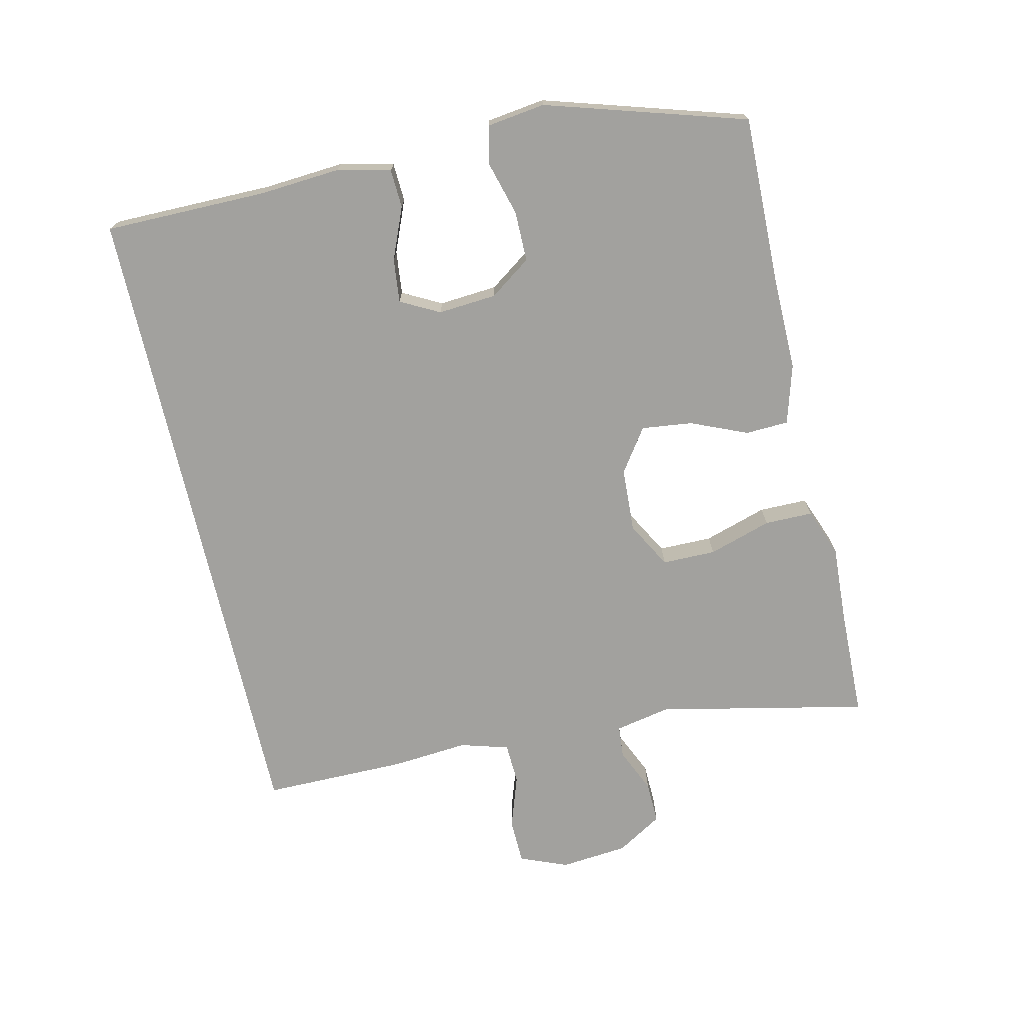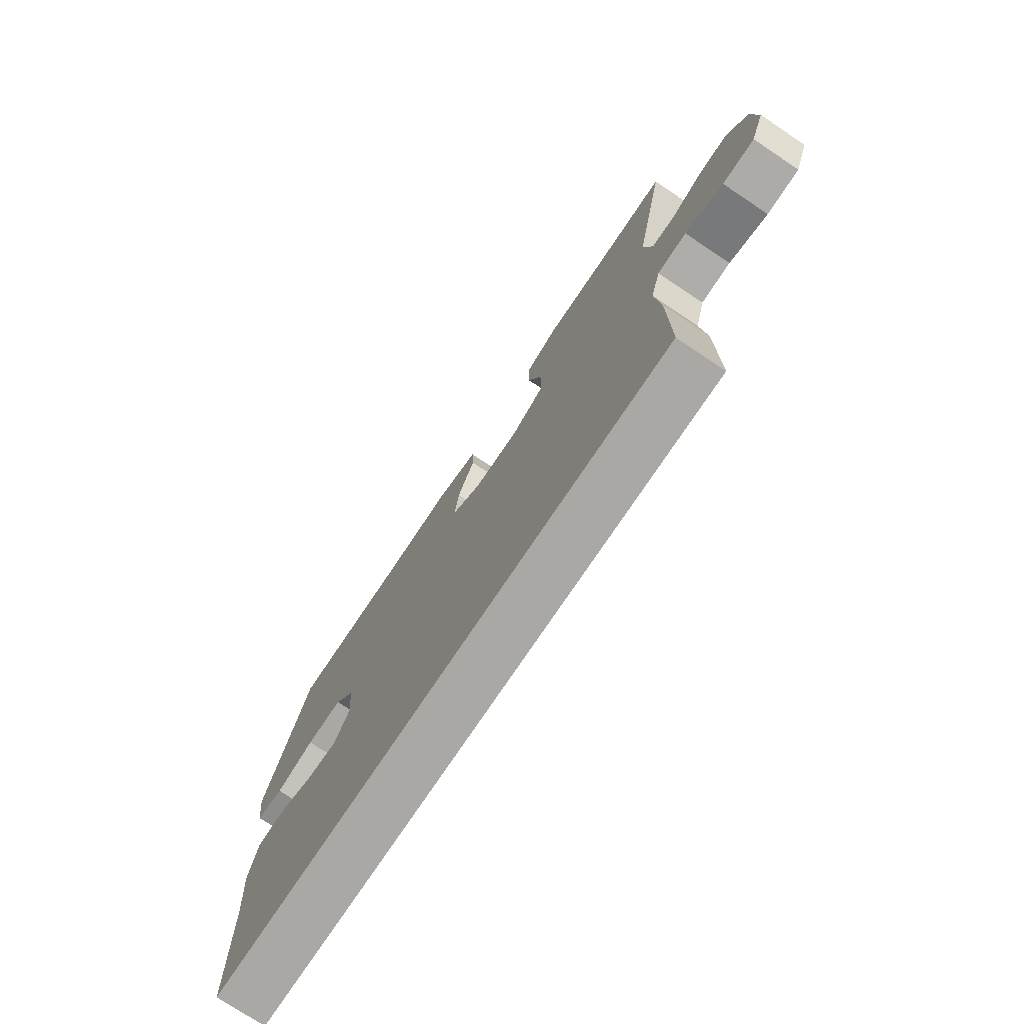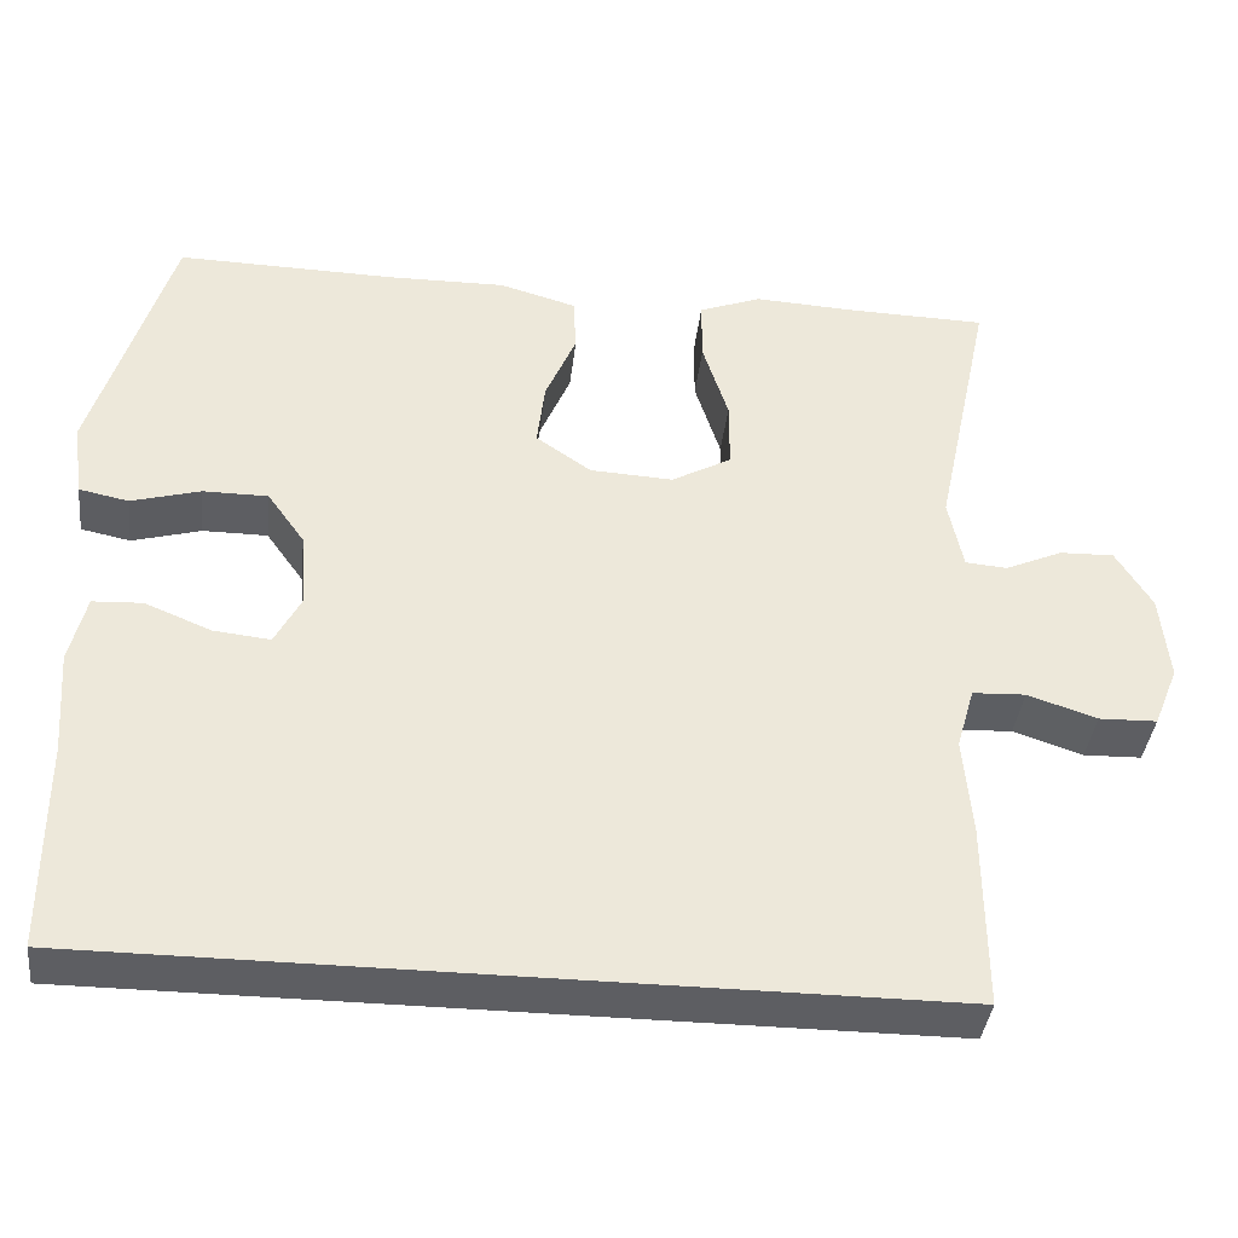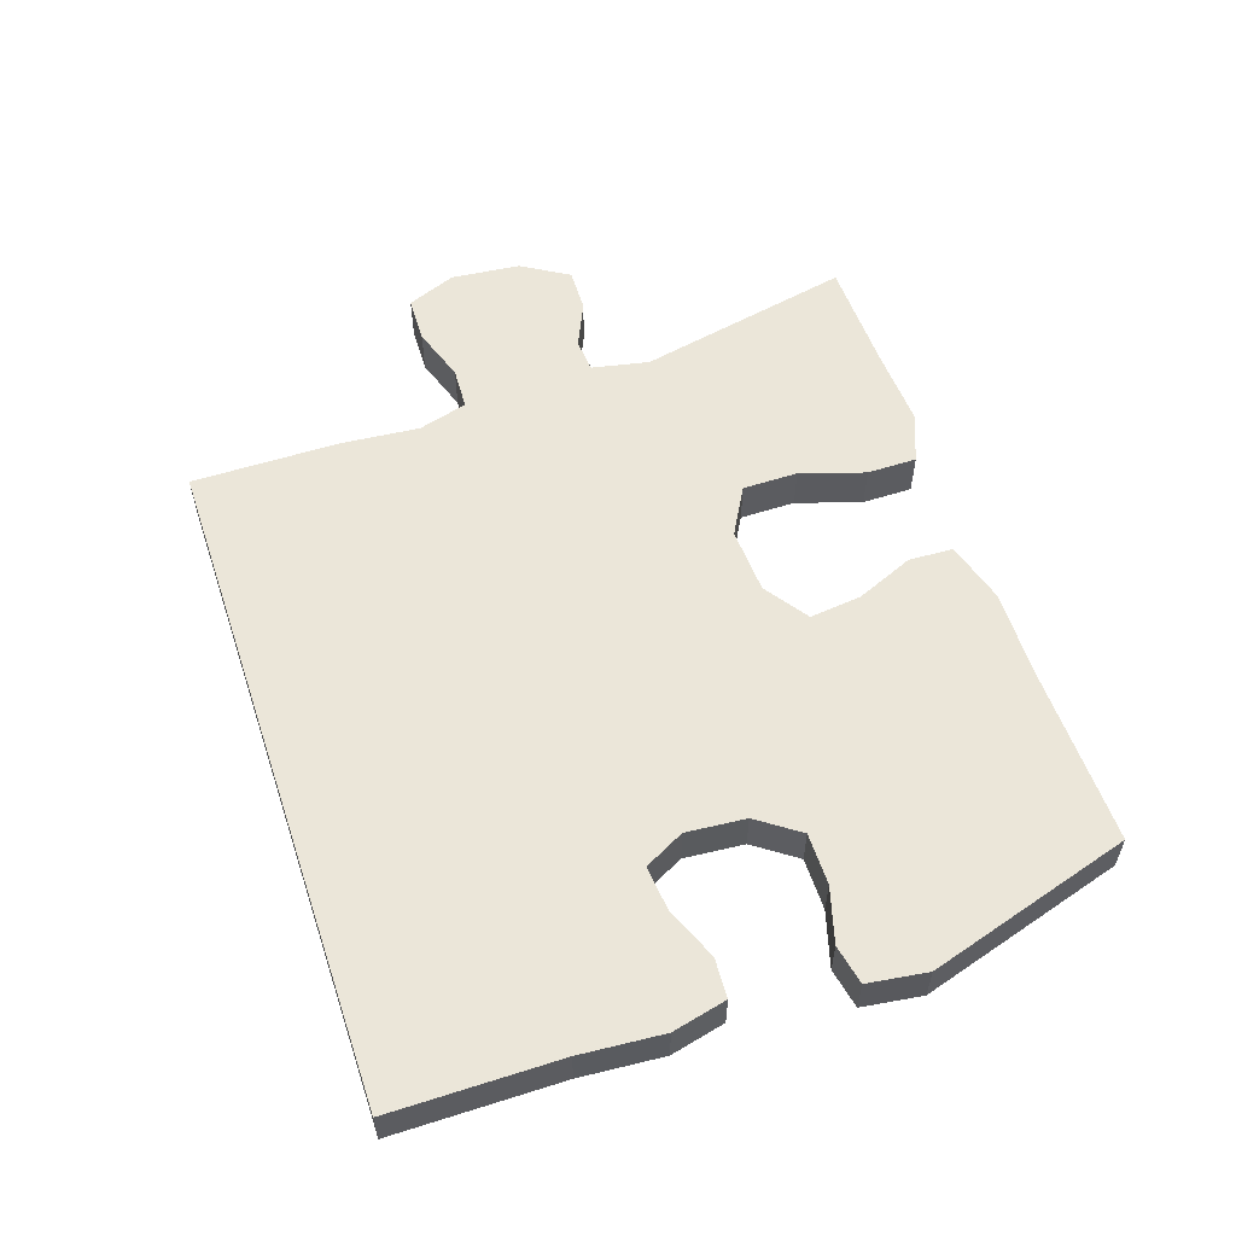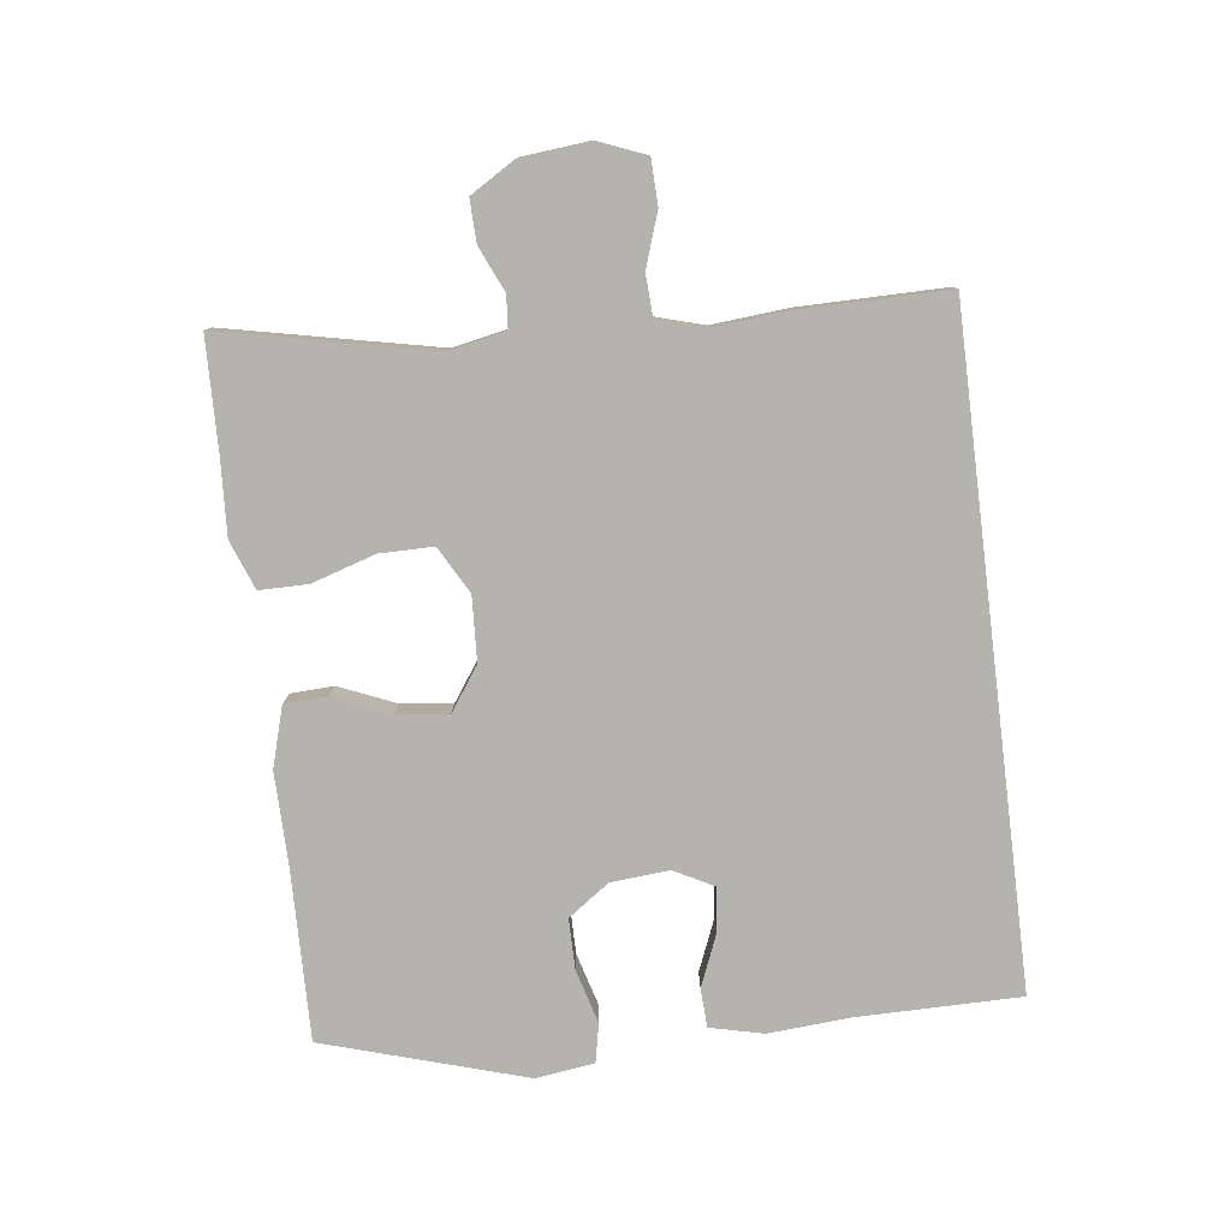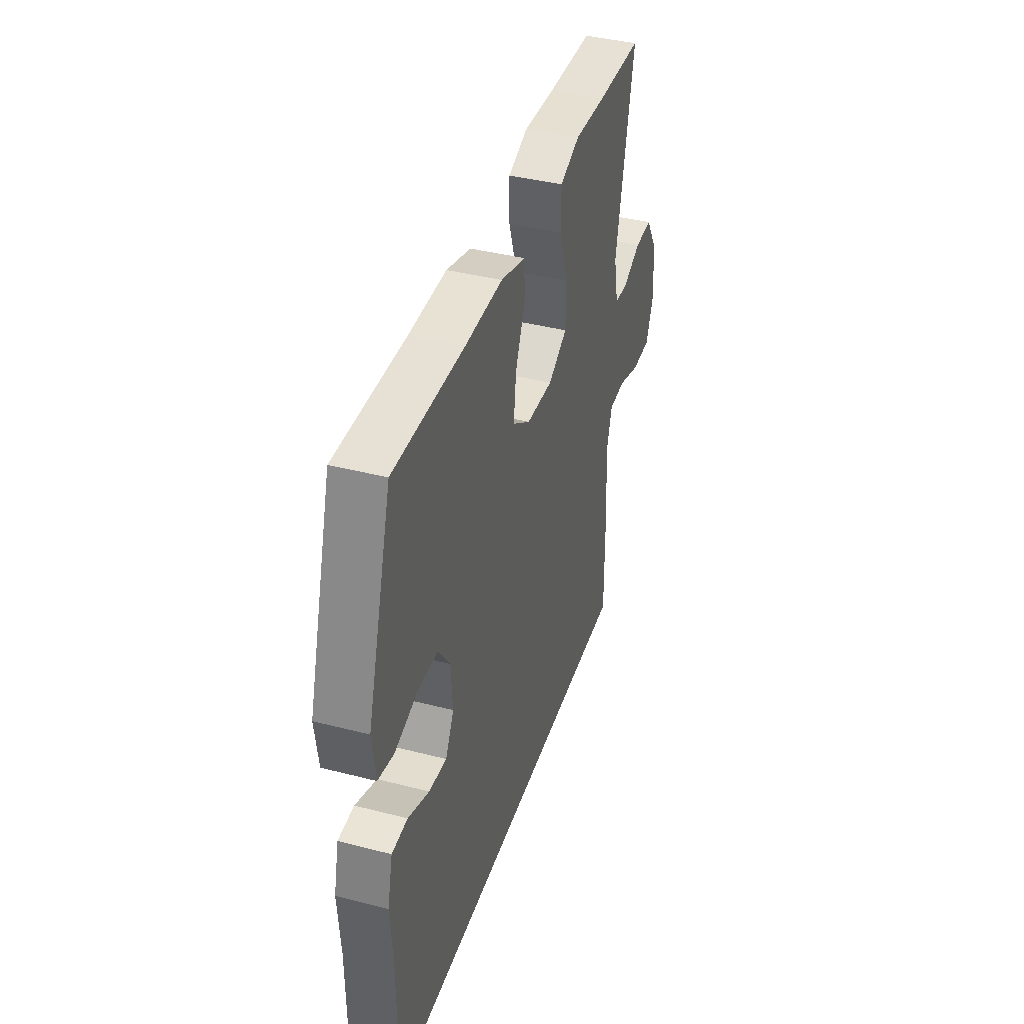
<metadata>
{"format":"obj","ext":"obj","renderer":"f3d","projection":"perspective","resolution":1024,"background":"white","views":[{"elev":-72.1,"azim":-77.2,"up":"+Y"},{"elev":-74.9,"azim":56.3,"up":"+Z"},{"elev":-38.9,"azim":-6.5,"up":"+Z"},{"elev":56.4,"azim":-108.5,"up":"+Y"},{"elev":-79.9,"azim":97.0,"up":"+Y"},{"elev":40.1,"azim":-72.4,"up":"+Z"}]}
</metadata>
<code>
v -0.555 0.07 -0.5
v -0.556 0.07 -0.254
v -0.565 0.07 -0.132
v -0.546 0.07 -0.052
v -0.488 0.07 -0.049
v -0.41 0.07 -0.081
v -0.344 0.07 -0.088
v -0.313 0.07 -0.029
v -0.32 0.07 0.059
v -0.364 0.07 0.121
v -0.44 0.07 0.121
v -0.521 0.07 0.098
v -0.579 0.07 0.11
v -0.591 0.07 0.198
v -0.5 0.07 0.5
v -0.243 0.07 0.495
v -0.105 0.07 0.497
v -0.015 0.07 0.471
v -0.012 0.07 0.406
v -0.048 0.07 0.321
v -0.057 0.07 0.244
v 0.008 0.07 0.199
v 0.105 0.07 0.194
v 0.175 0.07 0.233
v 0.175 0.07 0.314
v 0.145 0.07 0.409
v 0.145 0.07 0.482
v 0.218 0.07 0.51
v 0.333 0.07 0.504
v 0.5 0.07 0.5
v 0.433 0.07 0.183
v 0.45 0.07 0.099
v 0.499 0.07 0.095
v 0.566 0.07 0.125
v 0.63 0.07 0.127
v 0.672 0.07 0.058
v 0.682 0.07 -0.044
v 0.653 0.07 -0.116
v 0.585 0.07 -0.118
v 0.504 0.07 -0.091
v 0.442 0.07 -0.094
v 0.421 0.07 -0.167
v 0.431 0.07 -0.282
v 0.432 0.07 -0.5
v -0.555 0 -0.5
v -0.556 0 -0.254
v -0.565 0 -0.132
v -0.546 0 -0.052
v -0.488 0 -0.049
v -0.41 0 -0.081
v -0.344 0 -0.088
v -0.313 0 -0.029
v -0.32 0 0.059
v -0.364 0 0.121
v -0.44 0 0.121
v -0.521 0 0.098
v -0.579 0 0.11
v -0.591 0 0.198
v -0.5 0 0.5
v -0.243 0 0.495
v -0.105 0 0.497
v -0.015 0 0.471
v -0.012 0 0.406
v -0.048 0 0.321
v -0.057 0 0.244
v 0.008 0 0.199
v 0.105 0 0.194
v 0.175 0 0.233
v 0.175 0 0.314
v 0.145 0 0.409
v 0.145 0 0.482
v 0.218 0 0.51
v 0.333 0 0.504
v 0.5 0 0.5
v 0.433 0 0.183
v 0.45 0 0.099
v 0.499 0 0.095
v 0.566 0 0.125
v 0.63 0 0.127
v 0.672 0 0.058
v 0.682 0 -0.044
v 0.653 0 -0.116
v 0.585 0 -0.118
v 0.504 0 -0.091
v 0.442 0 -0.094
v 0.421 0 -0.167
v 0.431 0 -0.282
v 0.432 0 -0.5
f 44 1 2
f 43 44 2
f 42 43 2
f 41 42 2 3
f 40 41 3
f 38 39 40
f 37 38 40
f 36 37 40
f 35 36 40
f 34 35 40
f 33 34 40
f 32 33 40
f 29 30 31
f 29 31 32
f 28 29 32
f 27 28 32
f 26 27 32
f 25 26 32
f 24 25 32 40
f 18 19 20
f 17 18 20
f 16 17 20
f 16 20 21
f 15 16 21
f 14 15 21
f 13 14 21
f 12 13 21
f 11 12 21
f 10 11 21 22
f 3 4 5 6
f 3 6 7
f 40 3 7
f 23 24 40 7
f 9 10 22 23
f 8 9 23
f 7 8 23
f 46 45 88
f 46 88 87
f 46 87 86
f 47 46 86 85
f 47 85 84
f 84 83 82
f 84 82 81
f 84 81 80
f 84 80 79
f 84 79 78
f 84 78 77
f 84 77 76
f 75 74 73
f 76 75 73
f 76 73 72
f 76 72 71
f 76 71 70
f 76 70 69
f 84 76 69 68
f 64 63 62
f 64 62 61
f 64 61 60
f 65 64 60
f 65 60 59
f 65 59 58
f 65 58 57
f 65 57 56
f 65 56 55
f 66 65 55 54
f 50 49 48 47
f 51 50 47
f 51 47 84
f 51 84 68 67
f 67 66 54 53
f 67 53 52
f 67 52 51
f 1 45 46 2
f 2 46 47 3
f 3 47 48 4
f 4 48 49 5
f 5 49 50 6
f 6 50 51 7
f 7 51 52 8
f 8 52 53 9
f 9 53 54 10
f 10 54 55 11
f 11 55 56 12
f 12 56 57 13
f 13 57 58 14
f 14 58 59 15
f 15 59 60 16
f 16 60 61 17
f 17 61 62 18
f 18 62 63 19
f 19 63 64 20
f 20 64 65 21
f 21 65 66 22
f 22 66 67 23
f 23 67 68 24
f 24 68 69 25
f 25 69 70 26
f 26 70 71 27
f 27 71 72 28
f 28 72 73 29
f 29 73 74 30
f 30 74 75 31
f 31 75 76 32
f 32 76 77 33
f 33 77 78 34
f 34 78 79 35
f 35 79 80 36
f 36 80 81 37
f 37 81 82 38
f 38 82 83 39
f 39 83 84 40
f 40 84 85 41
f 41 85 86 42
f 42 86 87 43
f 43 87 88 44
f 44 88 45 1

</code>
